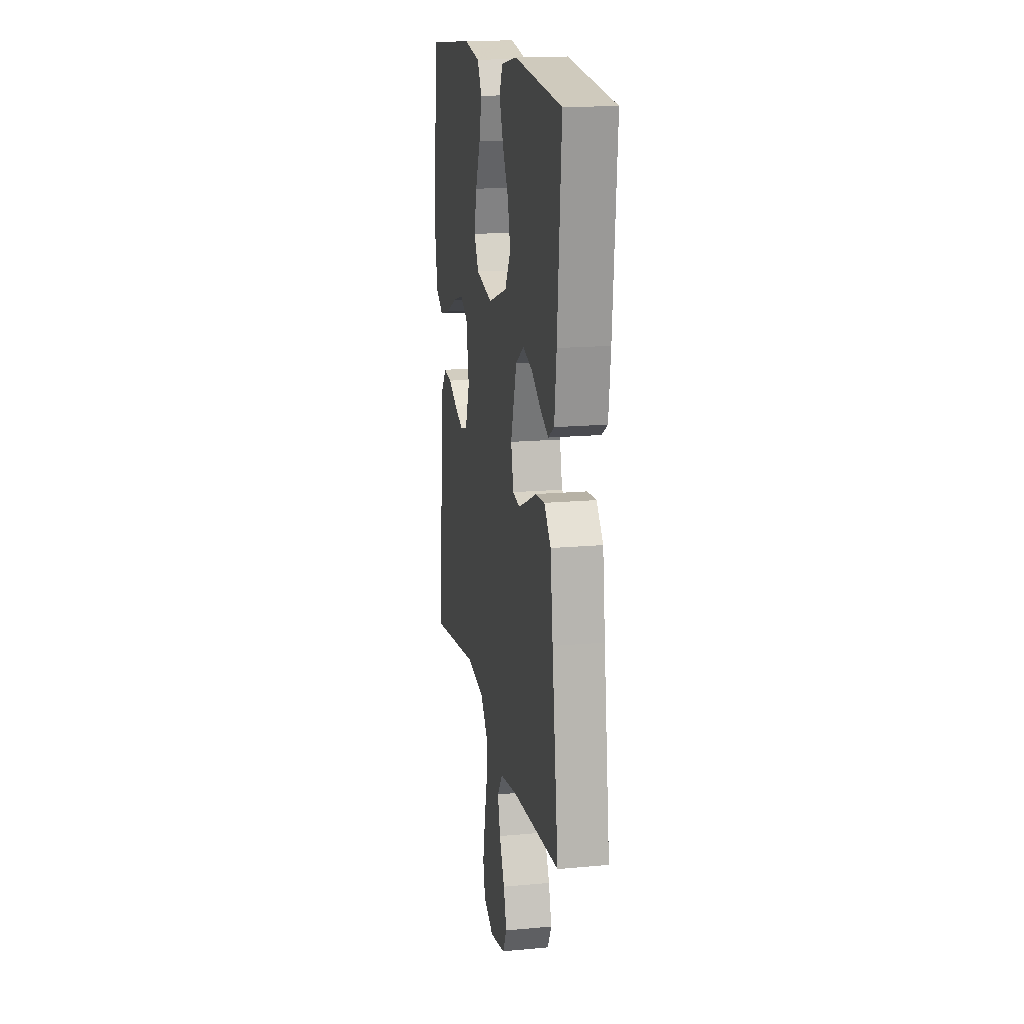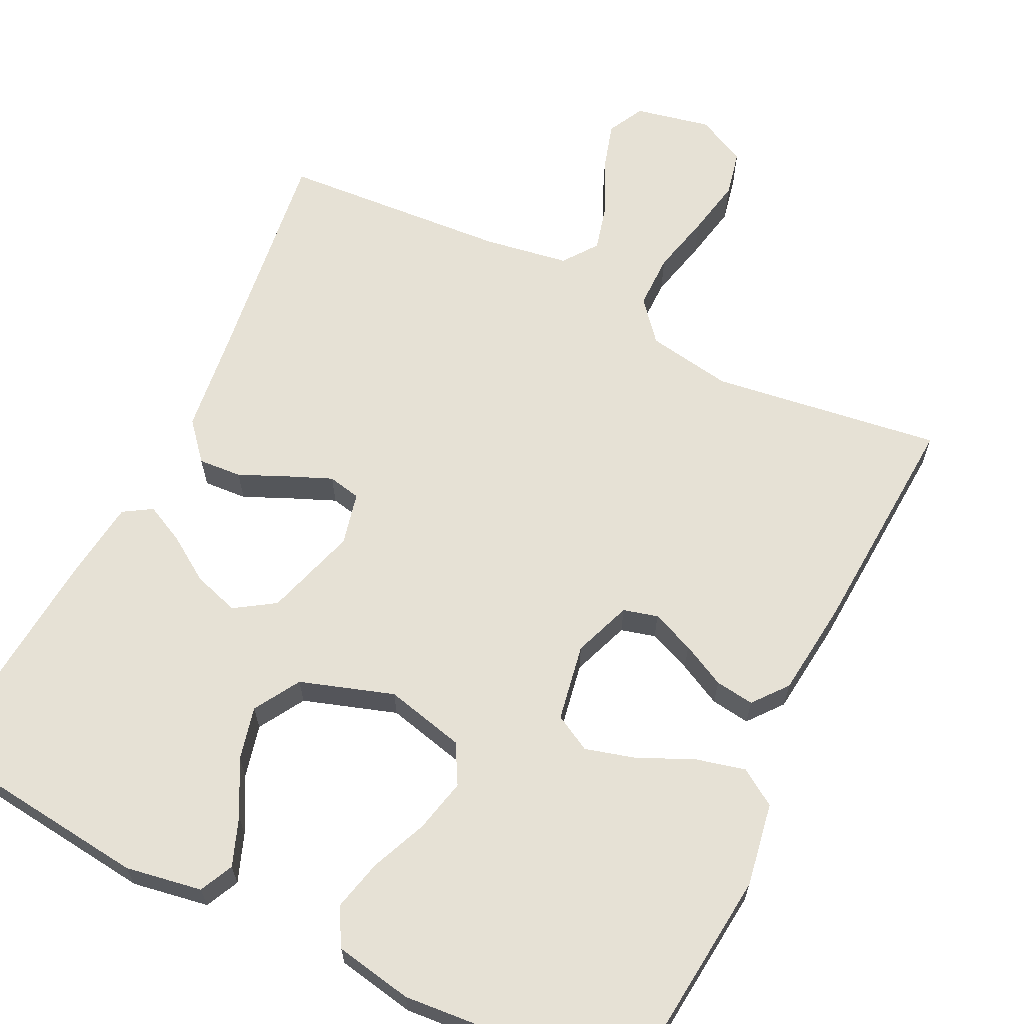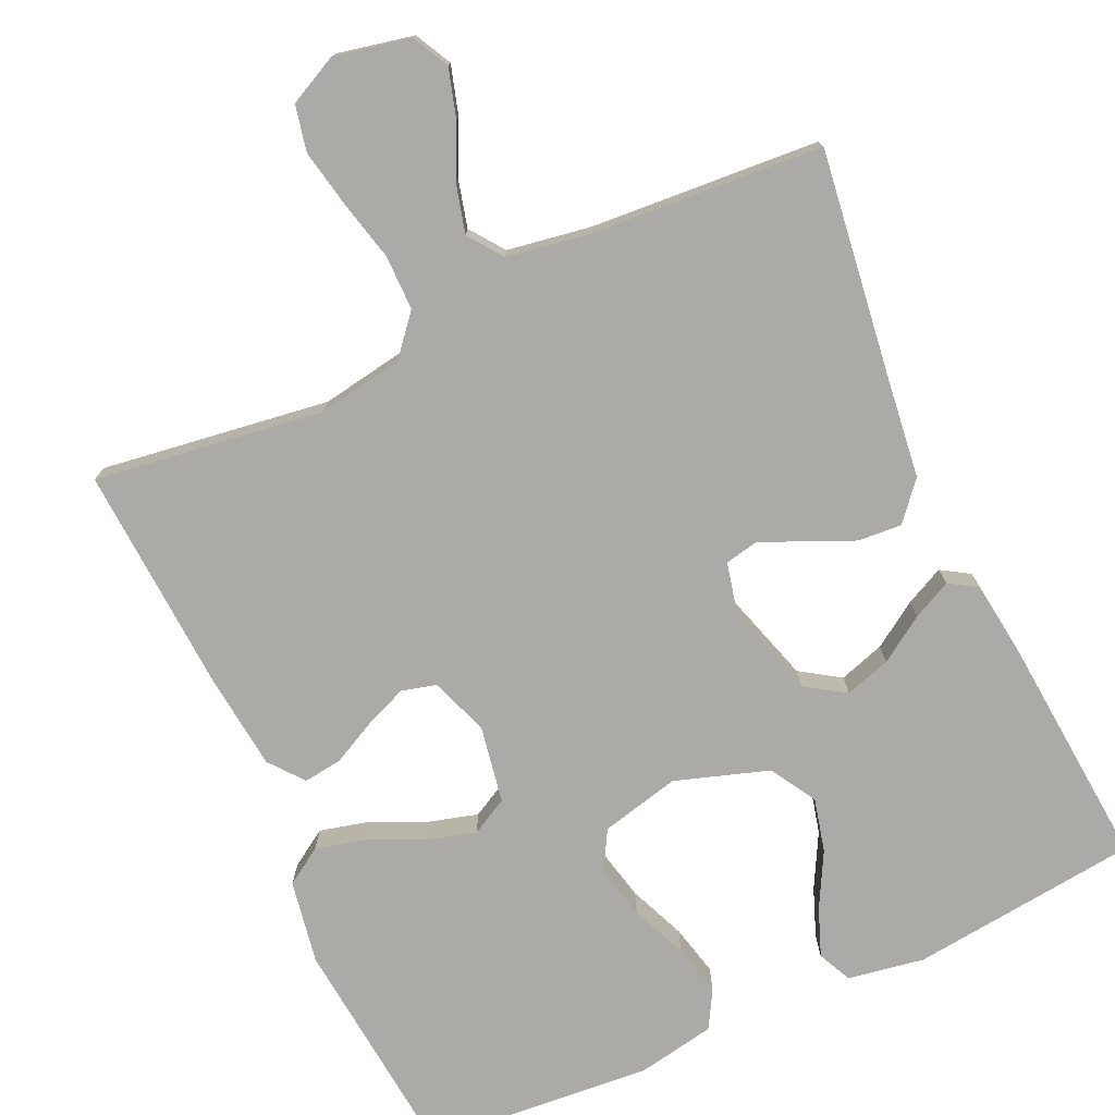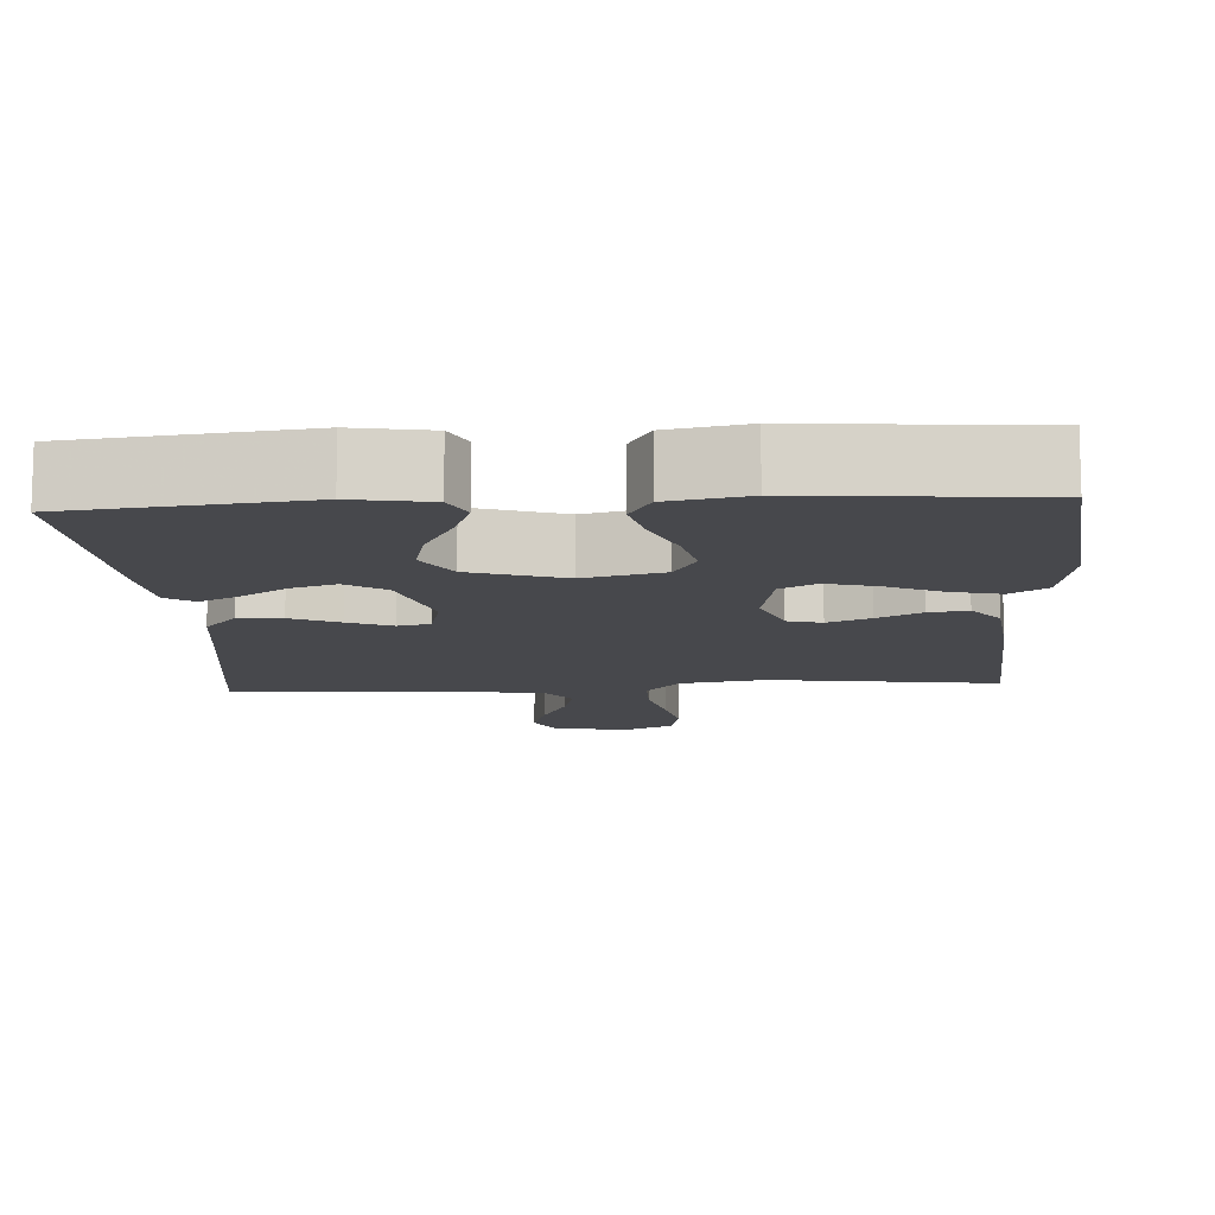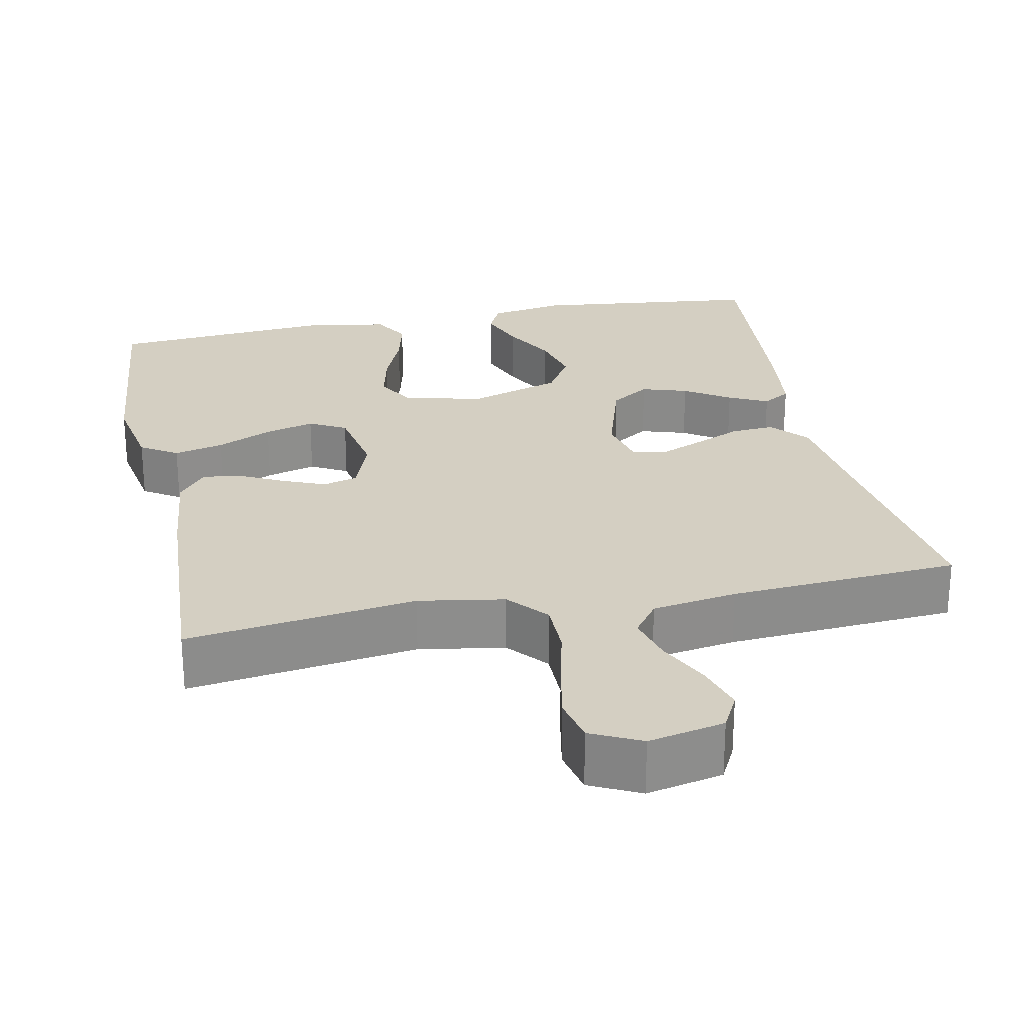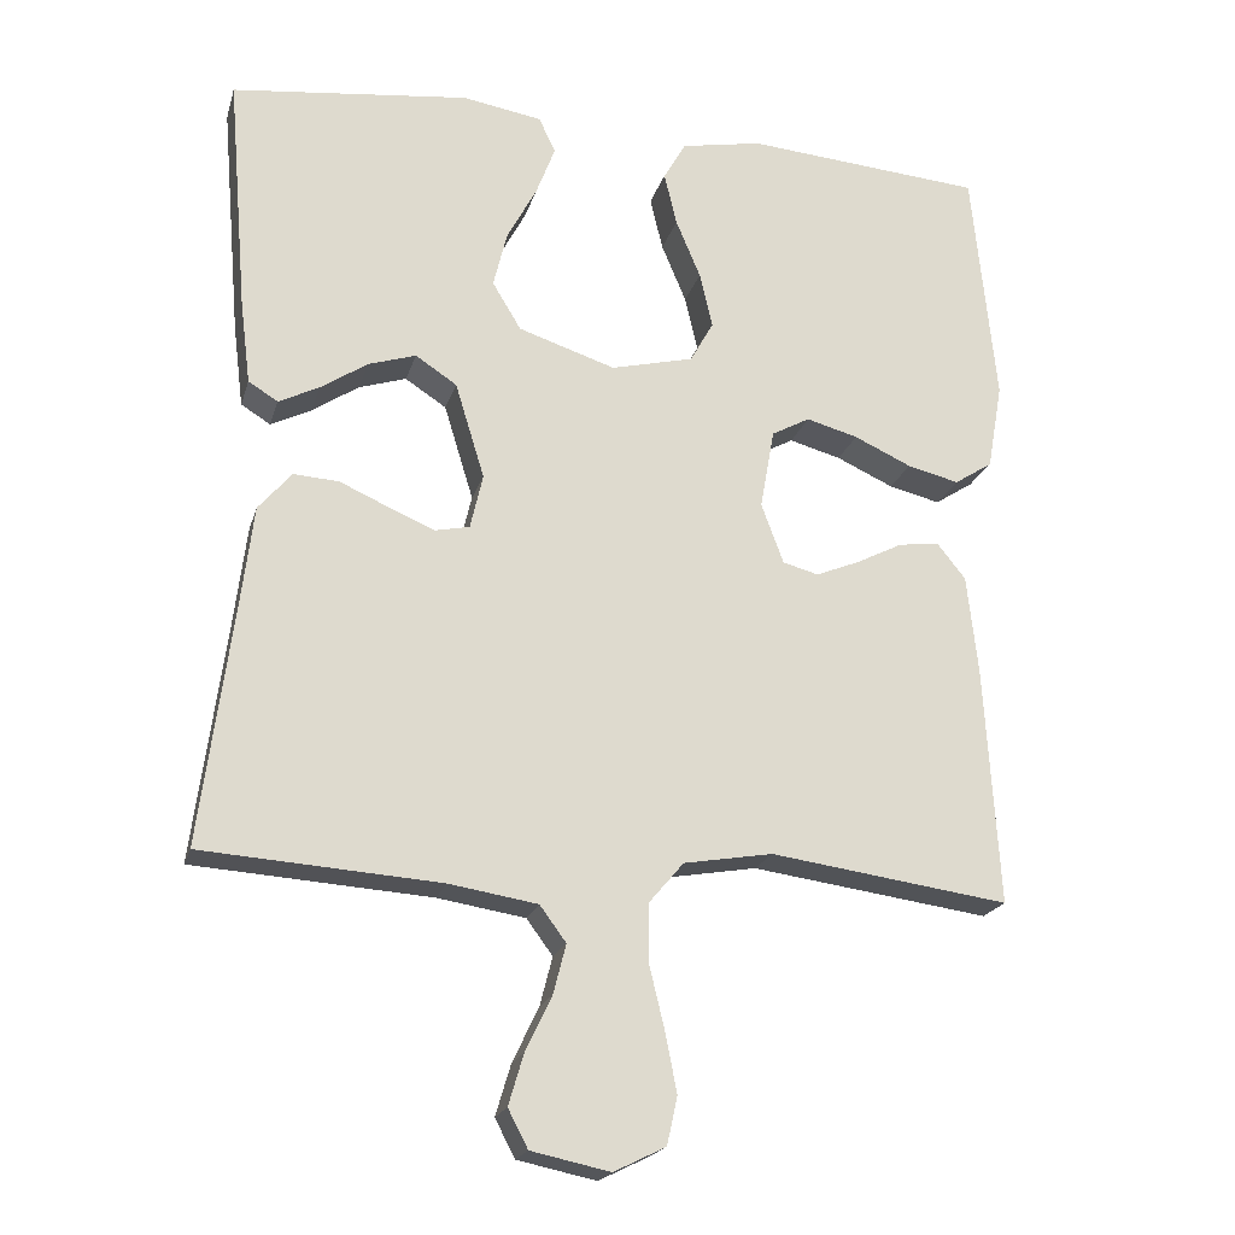
<metadata>
{"format":"obj","ext":"obj","renderer":"f3d","projection":"perspective","resolution":1024,"background":"white","views":[{"elev":16.4,"azim":-100.6,"up":"+Z"},{"elev":64.4,"azim":26.1,"up":"+Y"},{"elev":-76.1,"azim":-155.4,"up":"+Y"},{"elev":-11.6,"azim":3.4,"up":"+Y"},{"elev":25.7,"azim":168.4,"up":"+Y"},{"elev":-20.2,"azim":-14.6,"up":"+Z"}]}
</metadata>
<code>
v -0.5 0.07 0.5
v -0.2 0.07 0.534
v -0.1 0.07 0.517
v -0.079 0.07 0.473
v -0.103 0.07 0.41
v -0.141 0.07 0.339
v -0.158 0.07 0.269
v -0.122 0.07 0.209
v 0 0.07 0.169
v 0.104 0.07 0.194
v 0.133 0.07 0.246
v 0.117 0.07 0.316
v 0.086 0.07 0.39
v 0.07 0.07 0.457
v 0.098 0.07 0.506
v 0.2 0.07 0.525
v 0.5 0.07 0.5
v 0.53 0.07 0.2
v 0.511 0.07 0.091
v 0.463 0.07 0.06
v 0.398 0.07 0.076
v 0.326 0.07 0.109
v 0.261 0.07 0.127
v 0.213 0.07 0.101
v 0.195 0.07 0
v 0.223 0.07 -0.076
v 0.268 0.07 -0.088
v 0.324 0.07 -0.065
v 0.381 0.07 -0.036
v 0.432 0.07 -0.029
v 0.468 0.07 -0.074
v 0.482 0.07 -0.2
v 0.5 0.07 -0.5
v 0.2 0.07 -0.458
v 0.088 0.07 -0.477
v 0.044 0.07 -0.529
v 0.044 0.07 -0.601
v 0.063 0.07 -0.68
v 0.078 0.07 -0.756
v 0.065 0.07 -0.816
v 0 0.07 -0.848
v -0.099 0.07 -0.827
v -0.124 0.07 -0.779
v -0.105 0.07 -0.715
v -0.072 0.07 -0.646
v -0.056 0.07 -0.584
v -0.089 0.07 -0.539
v -0.2 0.07 -0.521
v -0.5 0.07 -0.5
v -0.46 0.07 -0.2
v -0.444 0.07 -0.071
v -0.402 0.07 -0.022
v -0.345 0.07 -0.026
v -0.282 0.07 -0.054
v -0.225 0.07 -0.078
v -0.182 0.07 -0.069
v -0.166 0.07 0
v -0.203 0.07 0.121
v -0.255 0.07 0.155
v -0.315 0.07 0.136
v -0.374 0.07 0.097
v -0.425 0.07 0.072
v -0.462 0.07 0.095
v -0.475 0.07 0.2
v -0.5 0 0.5
v -0.2 0 0.534
v -0.1 0 0.517
v -0.079 0 0.473
v -0.103 0 0.41
v -0.141 0 0.339
v -0.158 0 0.269
v -0.122 0 0.209
v 0 0 0.169
v 0.104 0 0.194
v 0.133 0 0.246
v 0.117 0 0.316
v 0.086 0 0.39
v 0.07 0 0.457
v 0.098 0 0.506
v 0.2 0 0.525
v 0.5 0 0.5
v 0.53 0 0.2
v 0.511 0 0.091
v 0.463 0 0.06
v 0.398 0 0.076
v 0.326 0 0.109
v 0.261 0 0.127
v 0.213 0 0.101
v 0.195 0 0
v 0.223 0 -0.076
v 0.268 0 -0.088
v 0.324 0 -0.065
v 0.381 0 -0.036
v 0.432 0 -0.029
v 0.468 0 -0.074
v 0.482 0 -0.2
v 0.5 0 -0.5
v 0.2 0 -0.458
v 0.088 0 -0.477
v 0.044 0 -0.529
v 0.044 0 -0.601
v 0.063 0 -0.68
v 0.078 0 -0.756
v 0.065 0 -0.816
v 0 0 -0.848
v -0.099 0 -0.827
v -0.124 0 -0.779
v -0.105 0 -0.715
v -0.072 0 -0.646
v -0.056 0 -0.584
v -0.089 0 -0.539
v -0.2 0 -0.521
v -0.5 0 -0.5
v -0.46 0 -0.2
v -0.444 0 -0.071
v -0.402 0 -0.022
v -0.345 0 -0.026
v -0.282 0 -0.054
v -0.225 0 -0.078
v -0.182 0 -0.069
v -0.166 0 0
v -0.203 0 0.121
v -0.255 0 0.155
v -0.315 0 0.136
v -0.374 0 0.097
v -0.425 0 0.072
v -0.462 0 0.095
v -0.475 0 0.2
f 60 61 62 63
f 59 60 63 64
f 51 52 53 54
f 50 51 54 55
f 48 49 50 55
f 47 48 55 56
f 42 43 44 45
f 42 45 46
f 41 42 46
f 40 41 46
f 37 38 39 40
f 37 40 46
f 36 37 46 47
f 31 32 33 34
f 31 34 35
f 28 29 30 31
f 27 28 31 35
f 26 27 35 36
f 19 20 21 22
f 19 22 23
f 18 19 23
f 17 18 23
f 16 17 23 24
f 12 13 14 15
f 11 12 15 16
f 3 4 5 6
f 3 6 7
f 2 3 7
f 59 64 1 2
f 58 59 2 7
f 57 58 7 8
f 36 47 56 57
f 25 26 36 57
f 25 57 8 9
f 11 16 24 25
f 10 11 25
f 9 10 25
f 127 126 125 124
f 128 127 124 123
f 118 117 116 115
f 119 118 115 114
f 119 114 113 112
f 120 119 112 111
f 109 108 107 106
f 110 109 106
f 110 106 105
f 110 105 104
f 104 103 102 101
f 110 104 101
f 111 110 101 100
f 98 97 96 95
f 99 98 95
f 95 94 93 92
f 99 95 92 91
f 100 99 91 90
f 86 85 84 83
f 87 86 83
f 87 83 82
f 87 82 81
f 88 87 81 80
f 79 78 77 76
f 80 79 76 75
f 70 69 68 67
f 71 70 67
f 71 67 66
f 66 65 128 123
f 71 66 123 122
f 72 71 122 121
f 121 120 111 100
f 121 100 90 89
f 73 72 121 89
f 89 88 80 75
f 89 75 74
f 89 74 73
f 1 65 66 2
f 2 66 67 3
f 3 67 68 4
f 4 68 69 5
f 5 69 70 6
f 6 70 71 7
f 7 71 72 8
f 8 72 73 9
f 9 73 74 10
f 10 74 75 11
f 11 75 76 12
f 12 76 77 13
f 13 77 78 14
f 14 78 79 15
f 15 79 80 16
f 16 80 81 17
f 17 81 82 18
f 18 82 83 19
f 19 83 84 20
f 20 84 85 21
f 21 85 86 22
f 22 86 87 23
f 23 87 88 24
f 24 88 89 25
f 25 89 90 26
f 26 90 91 27
f 27 91 92 28
f 28 92 93 29
f 29 93 94 30
f 30 94 95 31
f 31 95 96 32
f 32 96 97 33
f 33 97 98 34
f 34 98 99 35
f 35 99 100 36
f 36 100 101 37
f 37 101 102 38
f 38 102 103 39
f 39 103 104 40
f 40 104 105 41
f 41 105 106 42
f 42 106 107 43
f 43 107 108 44
f 44 108 109 45
f 45 109 110 46
f 46 110 111 47
f 47 111 112 48
f 48 112 113 49
f 49 113 114 50
f 50 114 115 51
f 51 115 116 52
f 52 116 117 53
f 53 117 118 54
f 54 118 119 55
f 55 119 120 56
f 56 120 121 57
f 57 121 122 58
f 58 122 123 59
f 59 123 124 60
f 60 124 125 61
f 61 125 126 62
f 62 126 127 63
f 63 127 128 64
f 64 128 65 1

</code>
